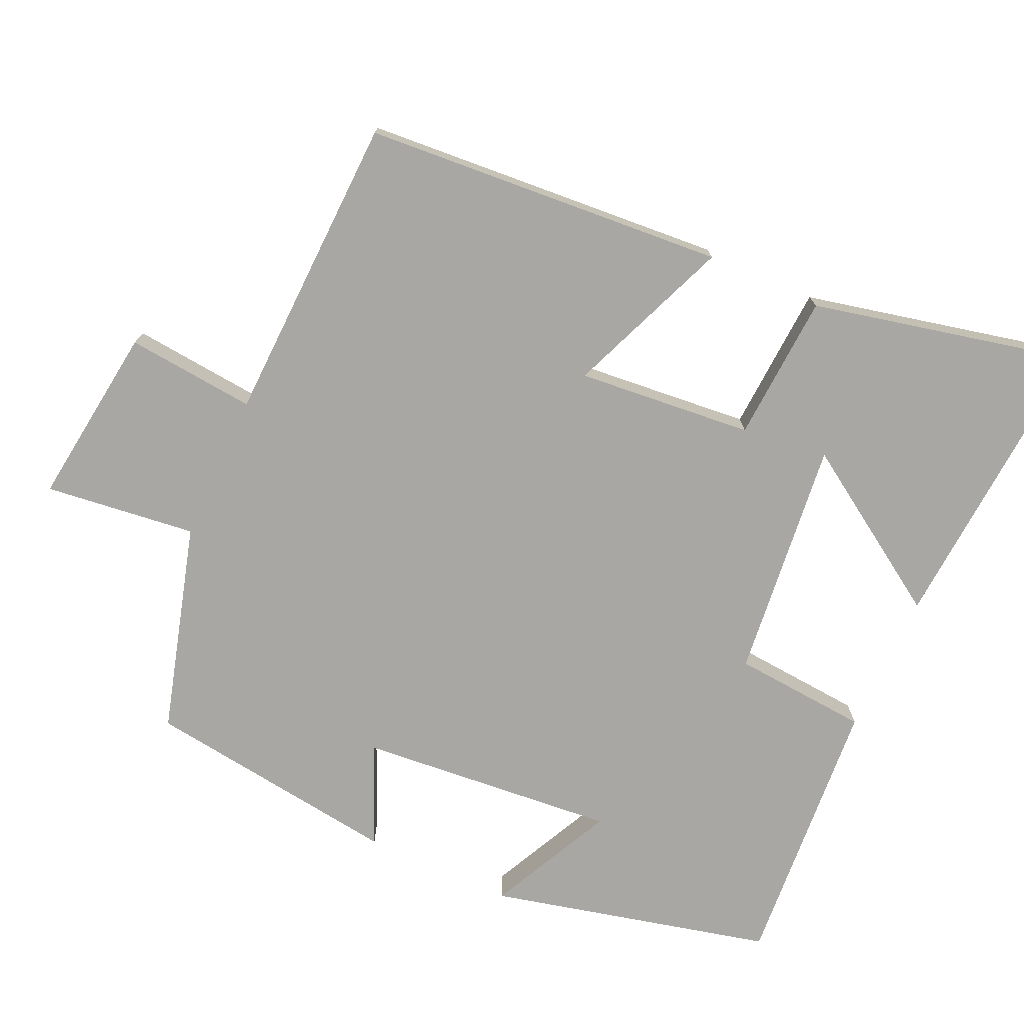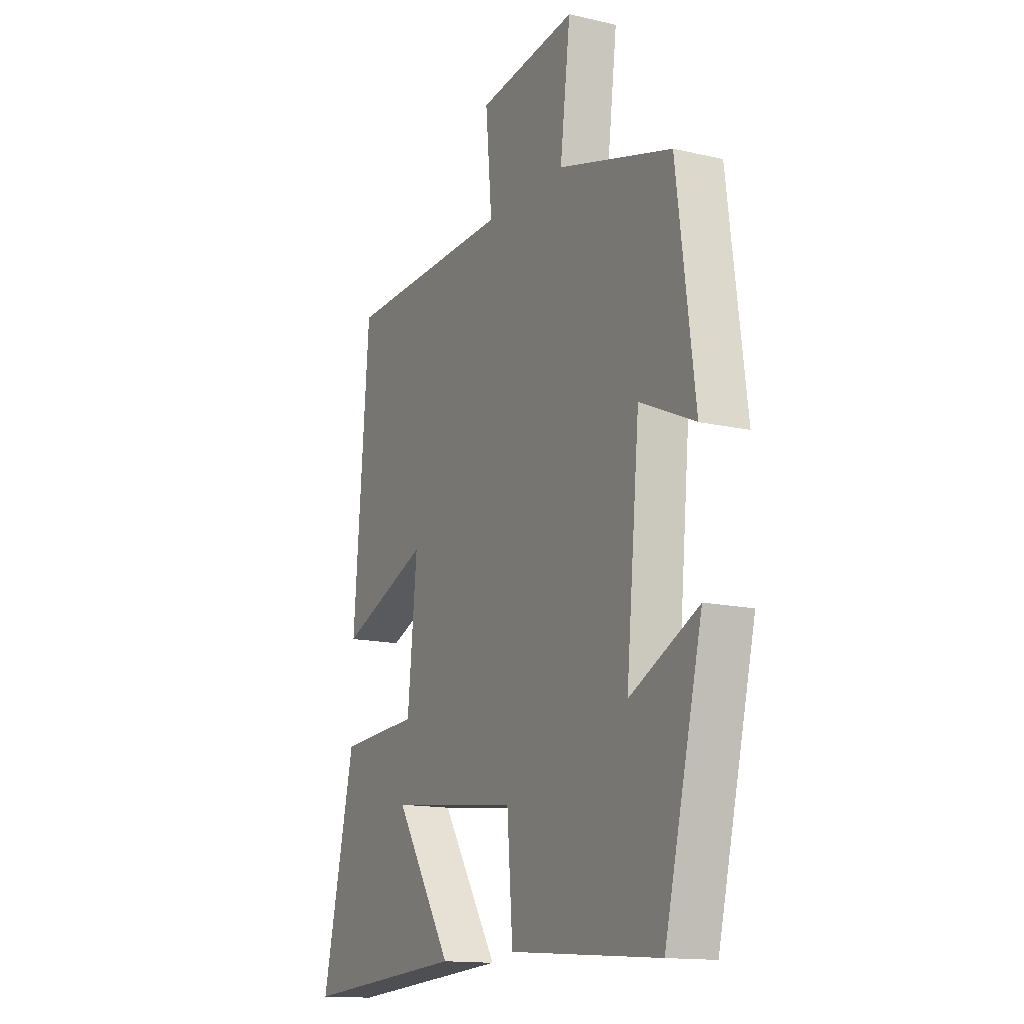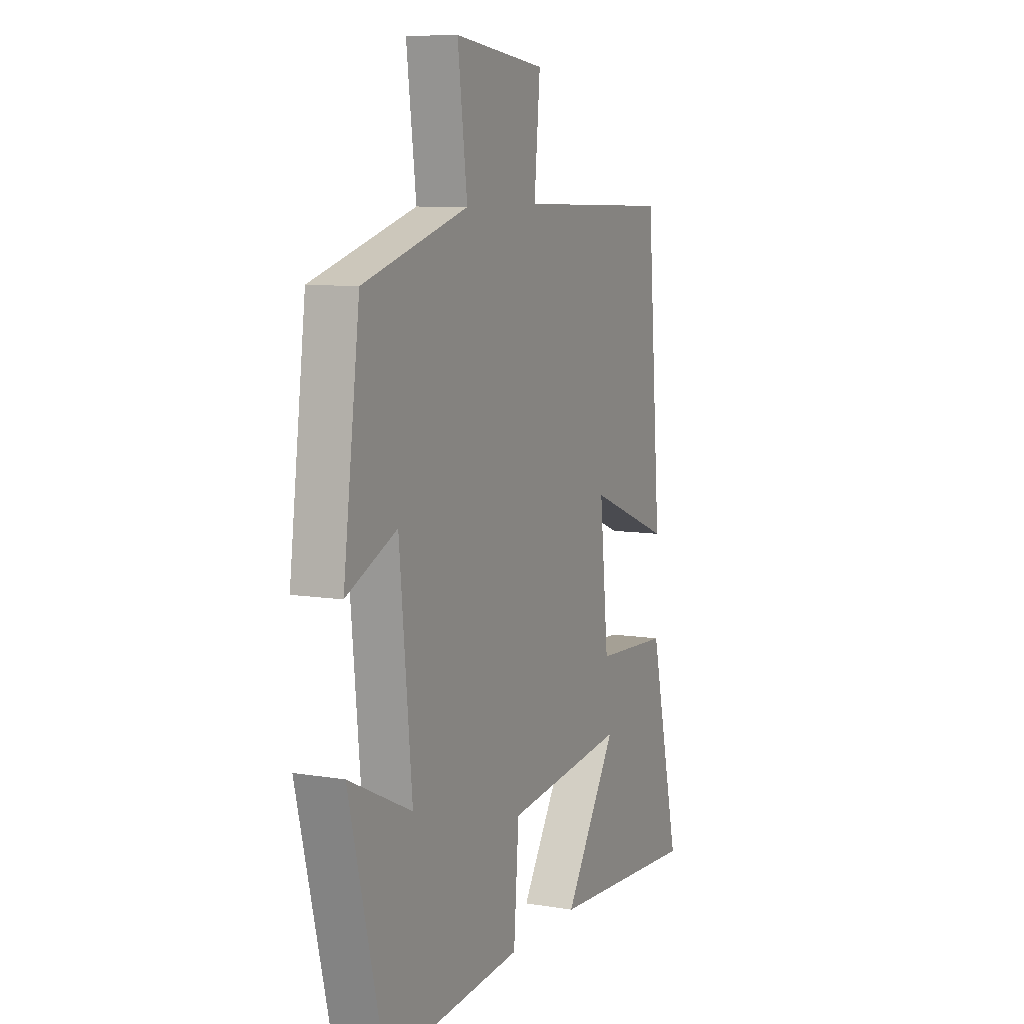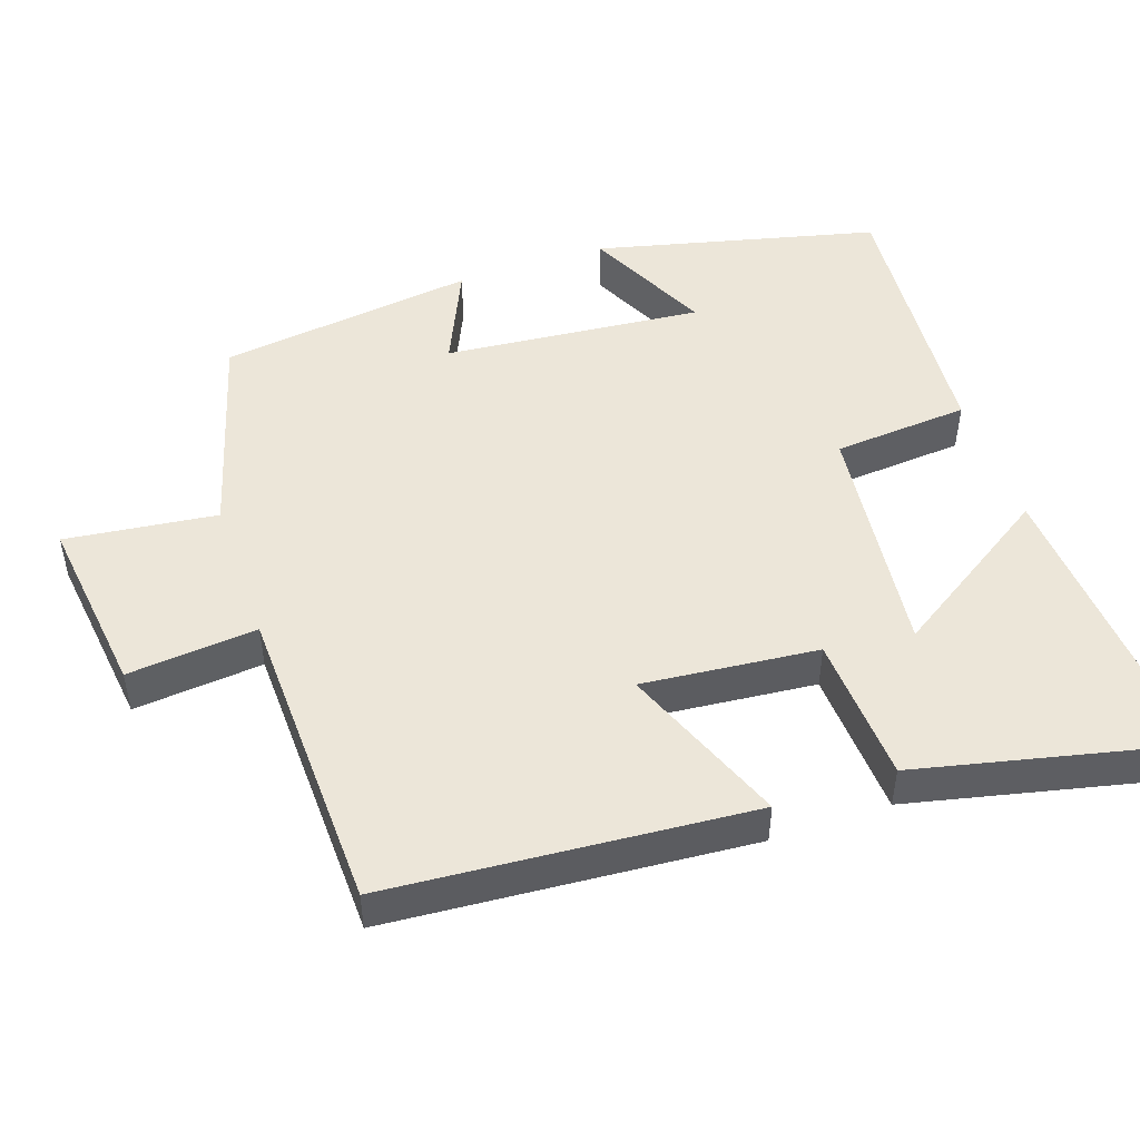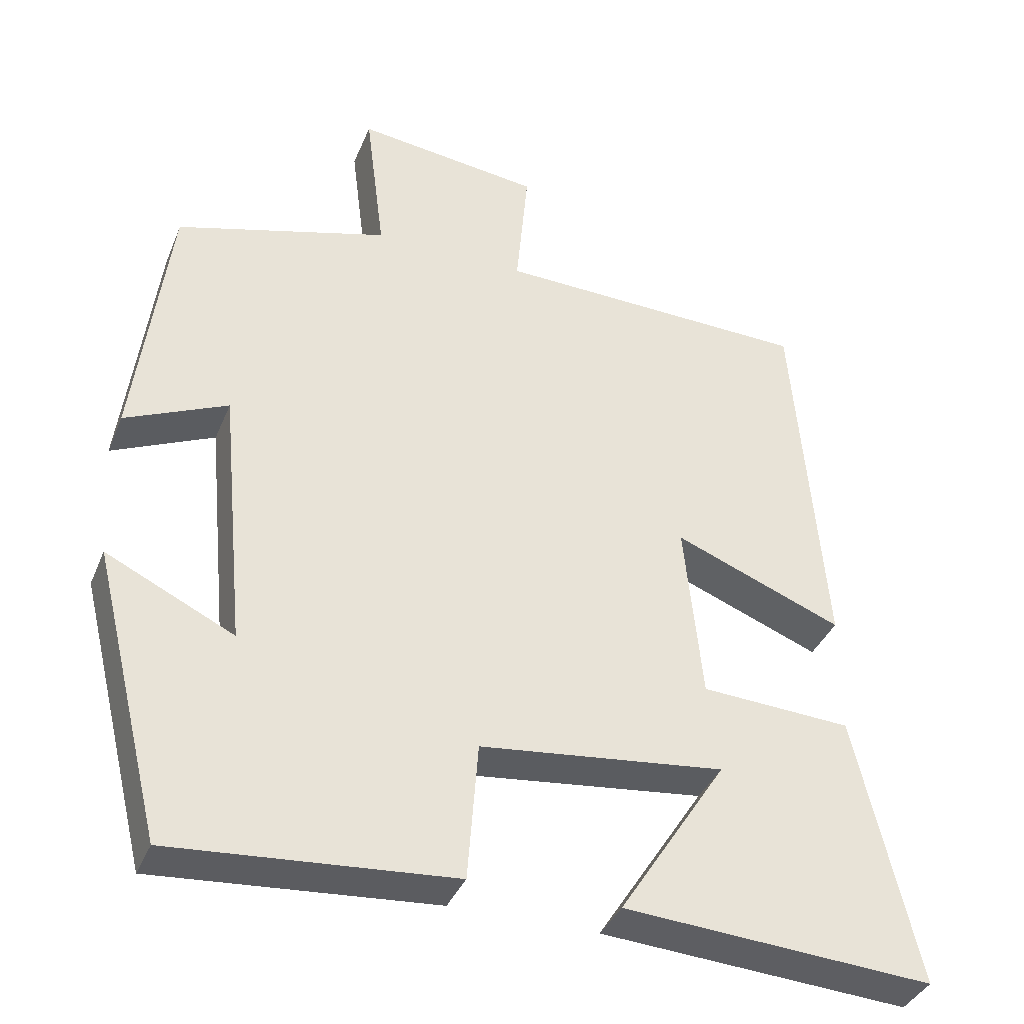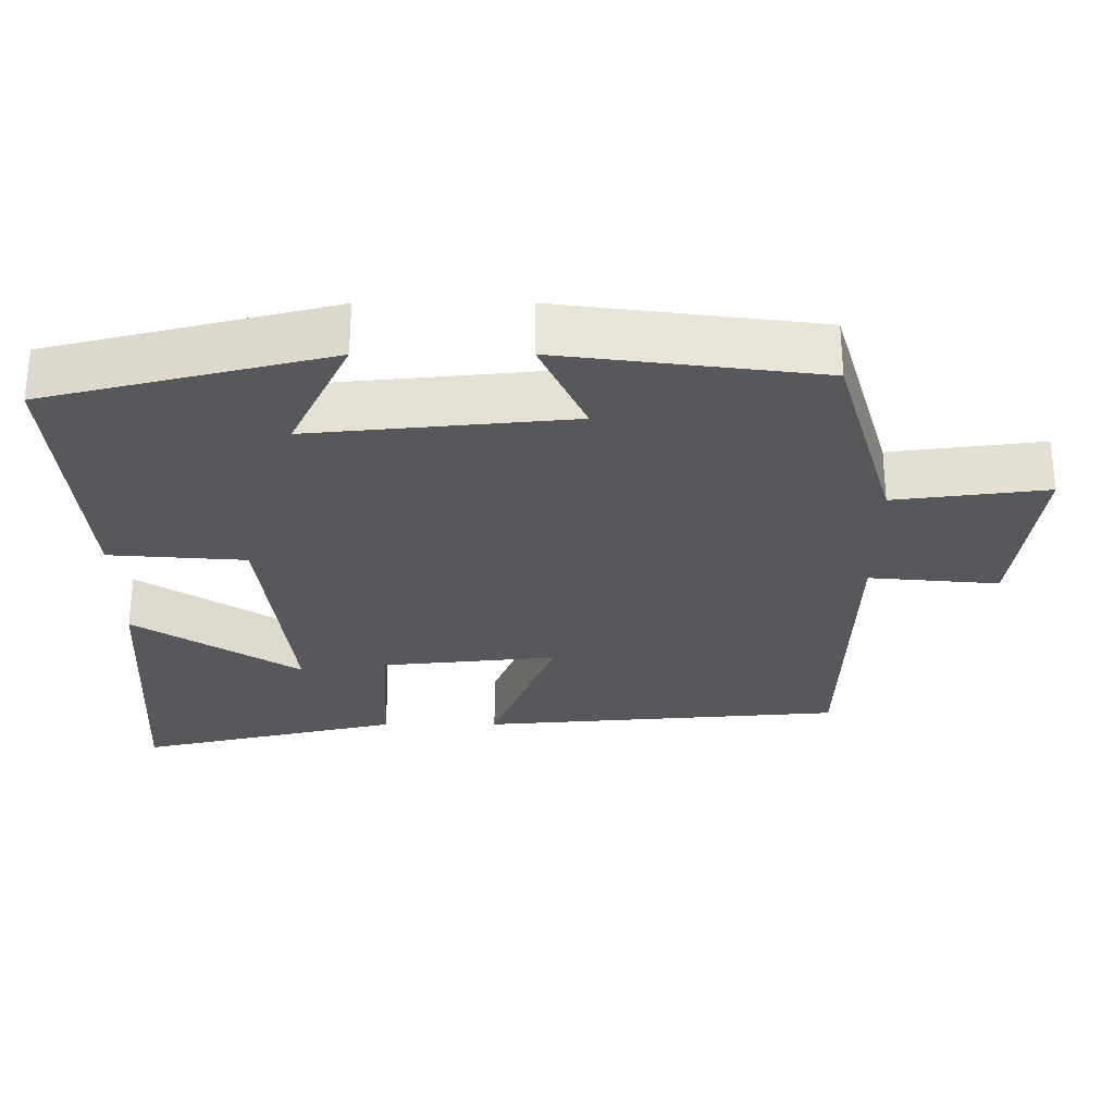
<metadata>
{"format":"obj","ext":"obj","renderer":"f3d","projection":"perspective","resolution":1024,"background":"white","views":[{"elev":-74.8,"azim":65.2,"up":"+Y"},{"elev":-14.5,"azim":-116.7,"up":"+Z"},{"elev":8.6,"azim":-65.7,"up":"+Z"},{"elev":48.9,"azim":70.9,"up":"+Y"},{"elev":-37.6,"azim":-20.8,"up":"+Z"},{"elev":-28.6,"azim":-89.9,"up":"+Y"}]}
</metadata>
<code>
v 0.46 0.07 0.489
v 0.5 0.07 -0.006
v 0.274 0.07 0.083
v 0.298 0.07 -0.157
v 0.5 0.07 -0.168
v 0.583 0.07 -0.527
v 0.169 0.07 -0.5
v 0.313 0.07 -0.276
v -0.015 0.07 -0.314
v -0.029 0.07 -0.5
v -0.405 0.07 -0.53
v -0.5 0.07 -0.145
v -0.329 0.07 -0.227
v -0.363 0.07 0.127
v -0.5 0.07 0.065
v -0.455 0.07 0.417
v -0.17 0.07 0.5
v -0.196 0.07 0.707
v 0.052 0.07 0.677
v 0.036 0.07 0.5
v 0.46 0 0.489
v 0.5 0 -0.006
v 0.274 0 0.083
v 0.298 0 -0.157
v 0.5 0 -0.168
v 0.583 0 -0.527
v 0.169 0 -0.5
v 0.313 0 -0.276
v -0.015 0 -0.314
v -0.029 0 -0.5
v -0.405 0 -0.53
v -0.5 0 -0.145
v -0.329 0 -0.227
v -0.363 0 0.127
v -0.5 0 0.065
v -0.455 0 0.417
v -0.17 0 0.5
v -0.196 0 0.707
v 0.052 0 0.677
v 0.036 0 0.5
f 17 18 19 20
f 16 17 20
f 15 16 20
f 14 15 20
f 13 14 20 1
f 10 11 12 13
f 9 10 13
f 8 9 13
f 5 6 7 8
f 4 5 8 13
f 3 4 13
f 1 2 3
f 1 3 13
f 40 39 38 37
f 40 37 36
f 40 36 35
f 40 35 34
f 21 40 34 33
f 33 32 31 30
f 33 30 29
f 33 29 28
f 28 27 26 25
f 33 28 25 24
f 33 24 23
f 23 22 21
f 33 23 21
f 1 21 22 2
f 2 22 23 3
f 3 23 24 4
f 4 24 25 5
f 5 25 26 6
f 6 26 27 7
f 7 27 28 8
f 8 28 29 9
f 9 29 30 10
f 10 30 31 11
f 11 31 32 12
f 12 32 33 13
f 13 33 34 14
f 14 34 35 15
f 15 35 36 16
f 16 36 37 17
f 17 37 38 18
f 18 38 39 19
f 19 39 40 20
f 20 40 21 1

</code>
